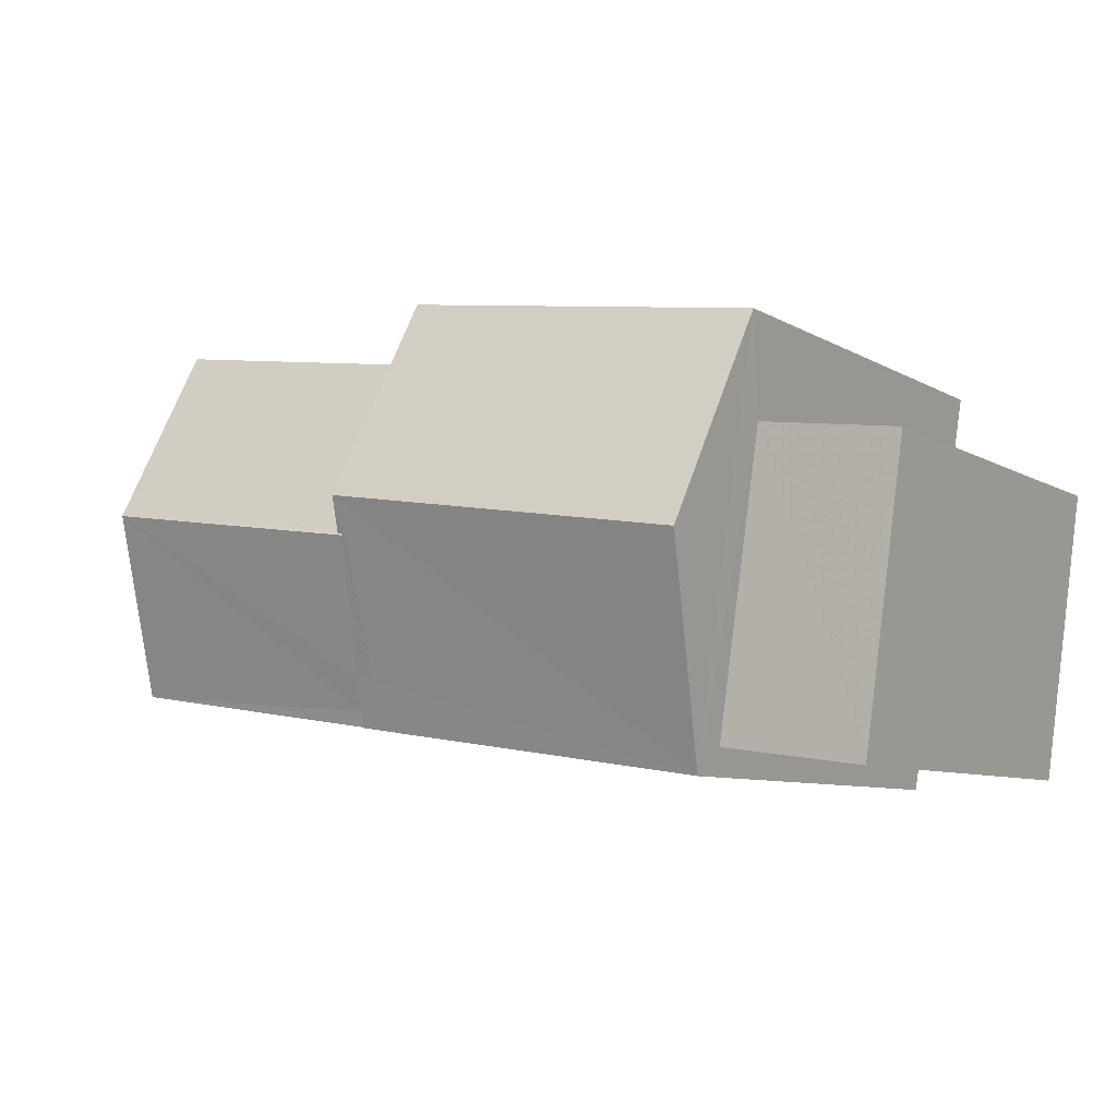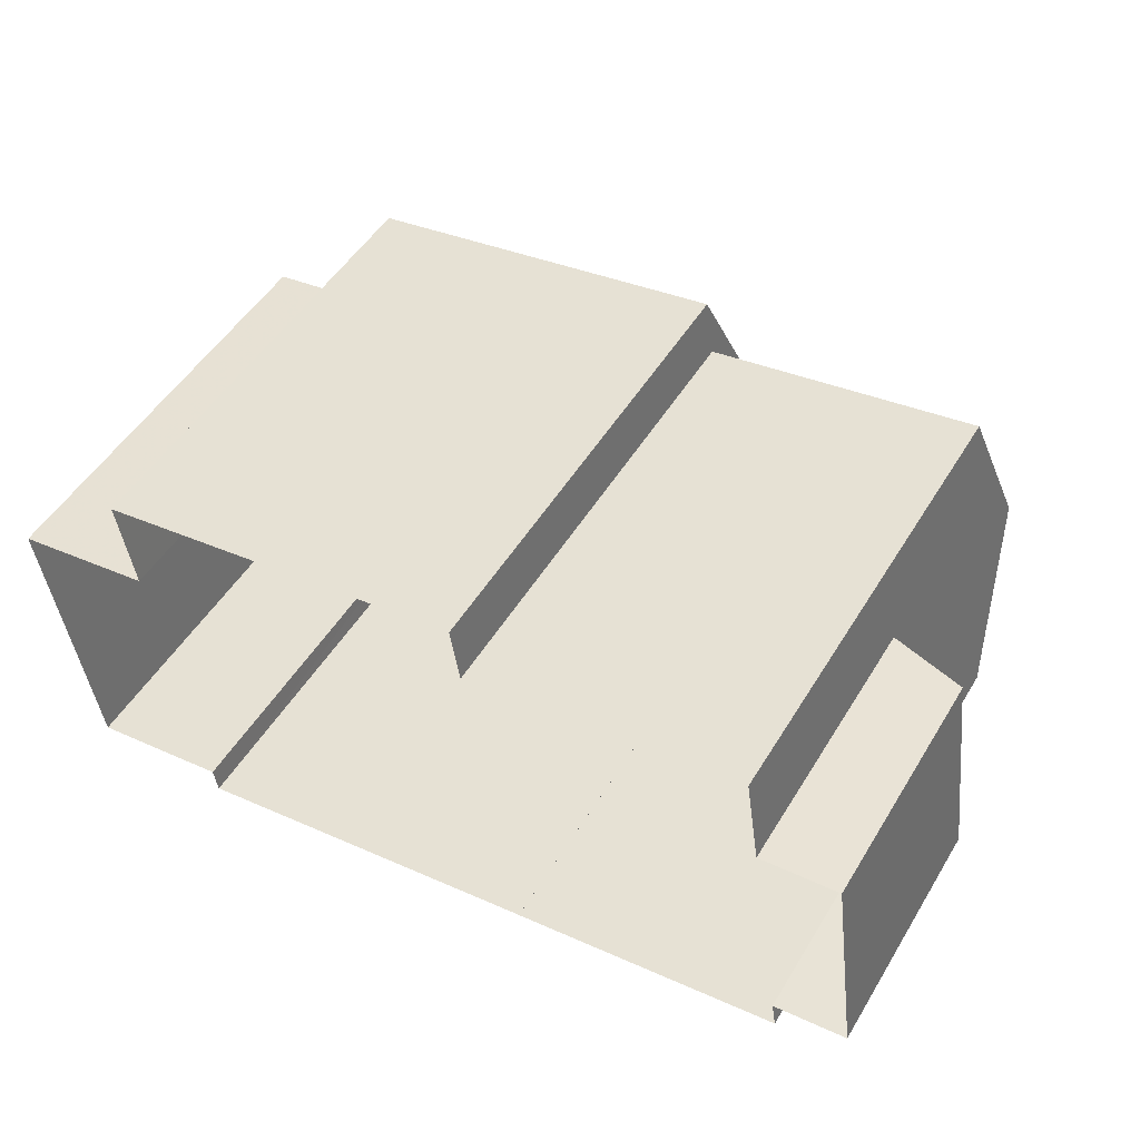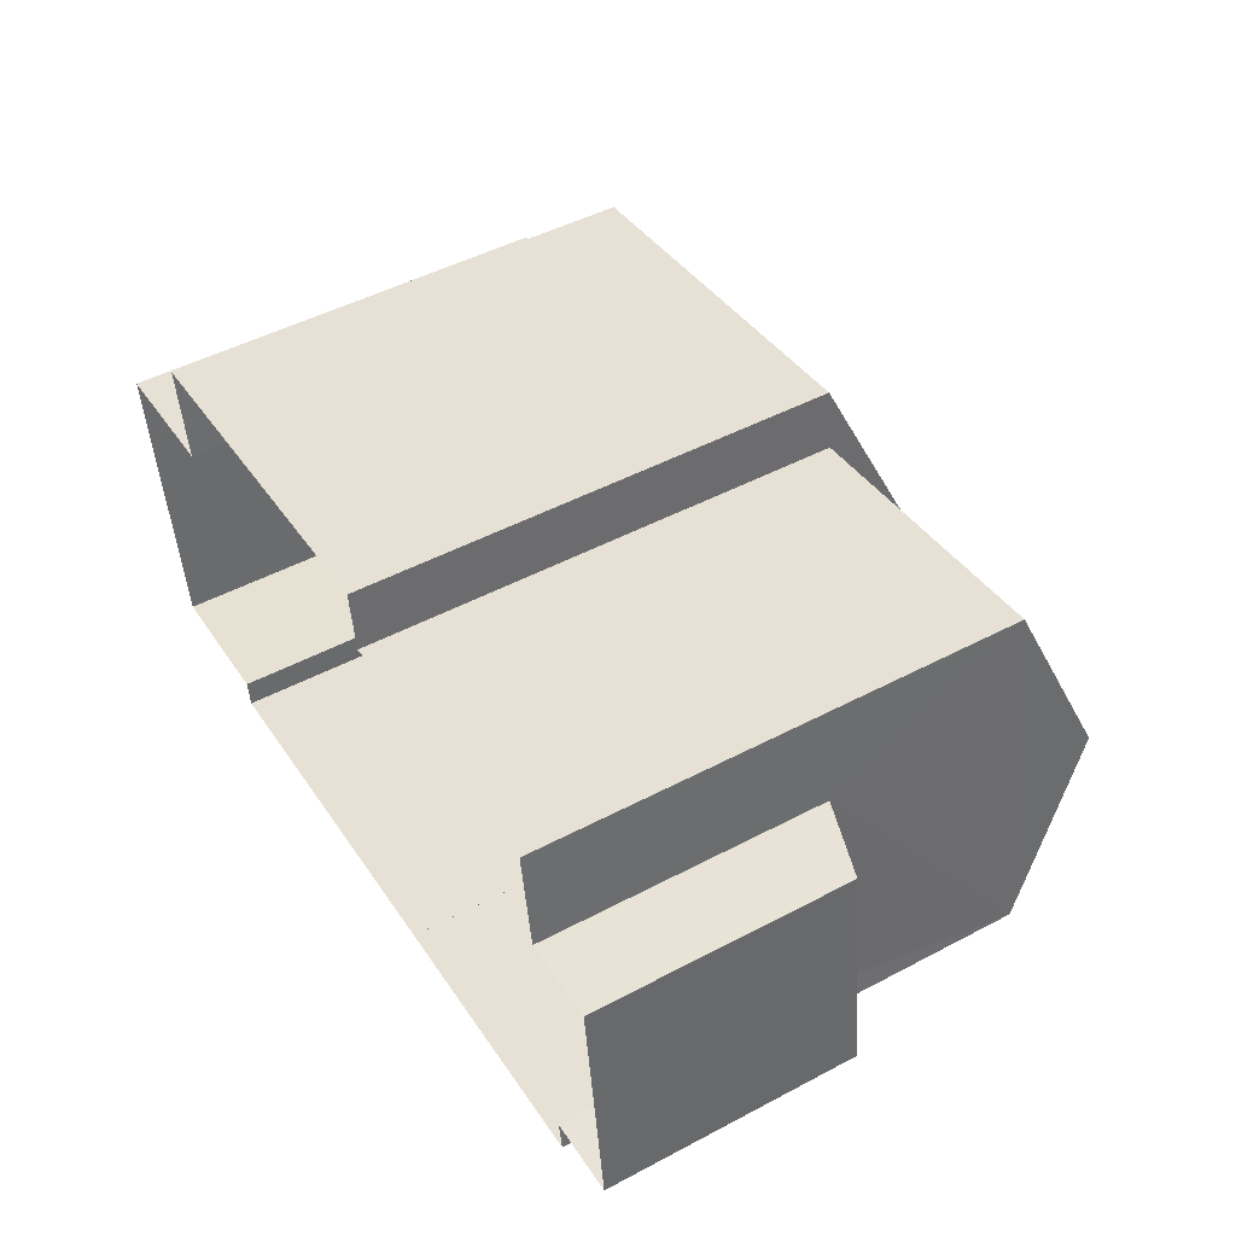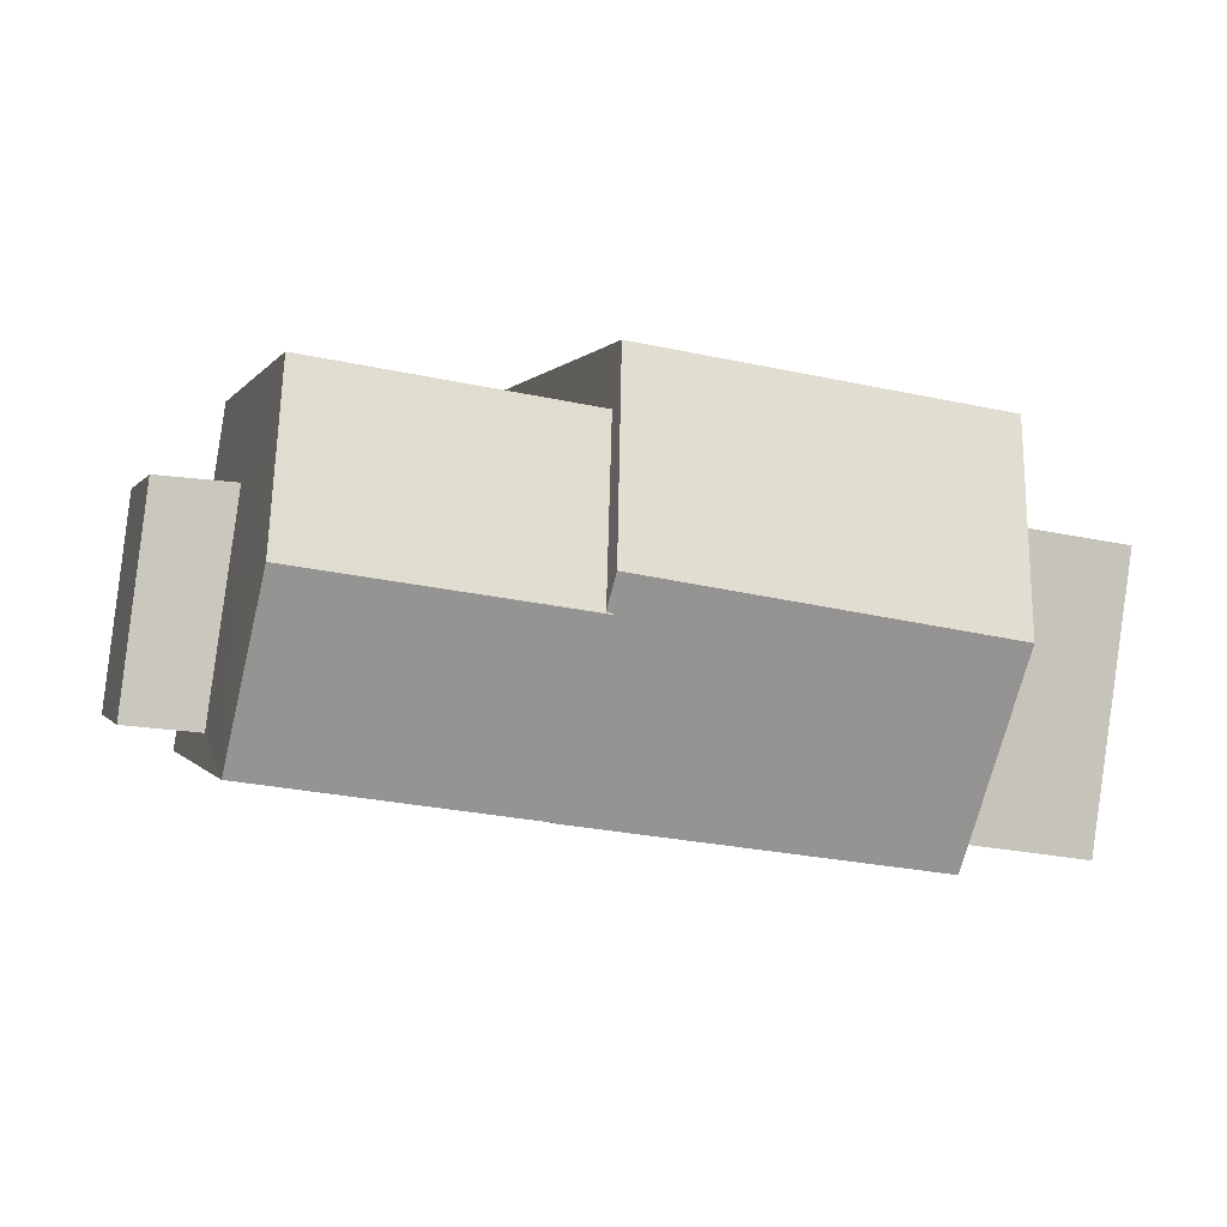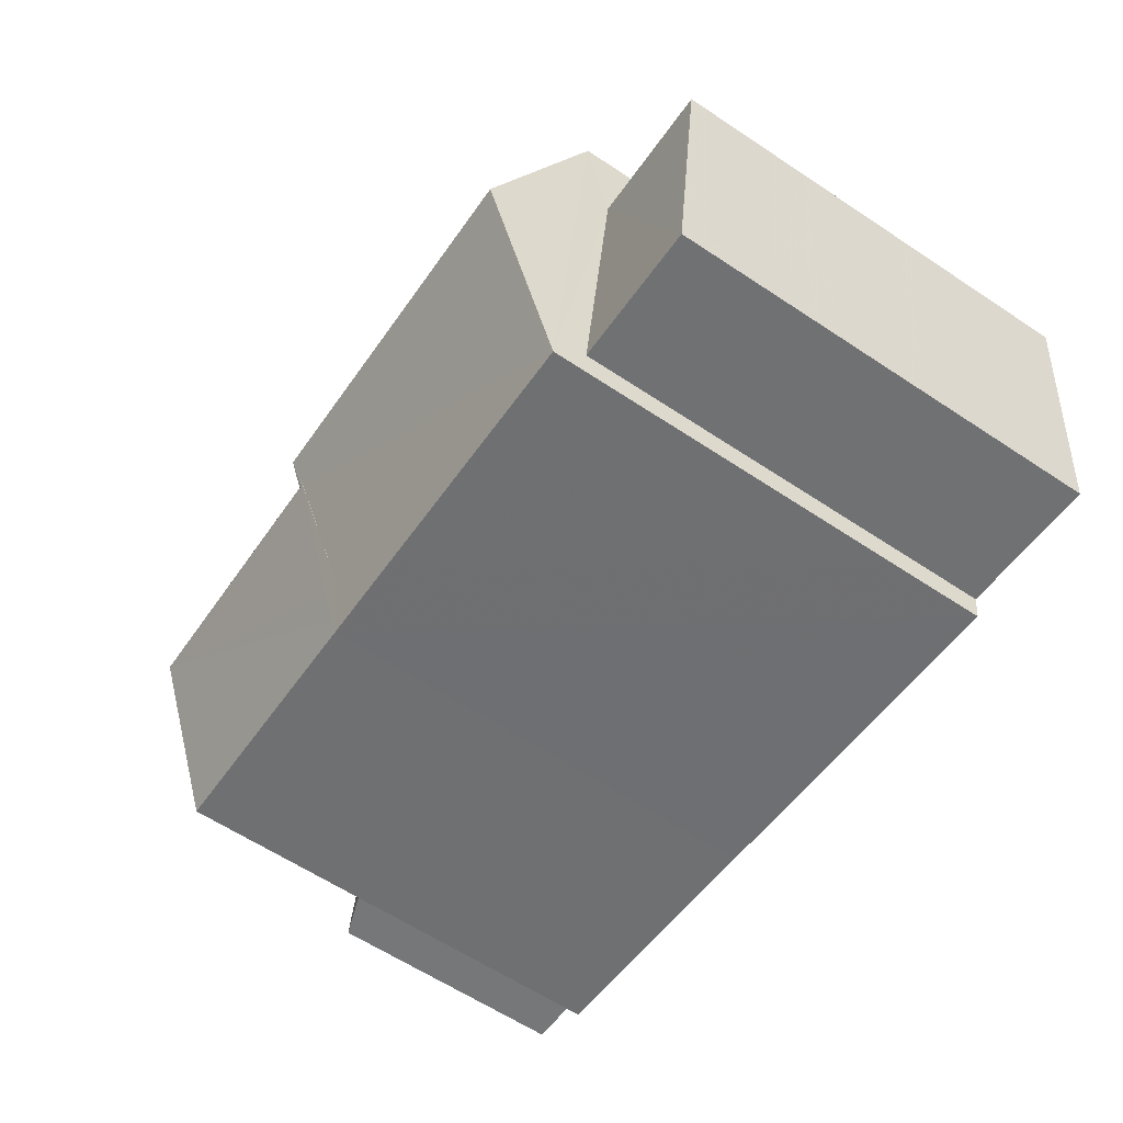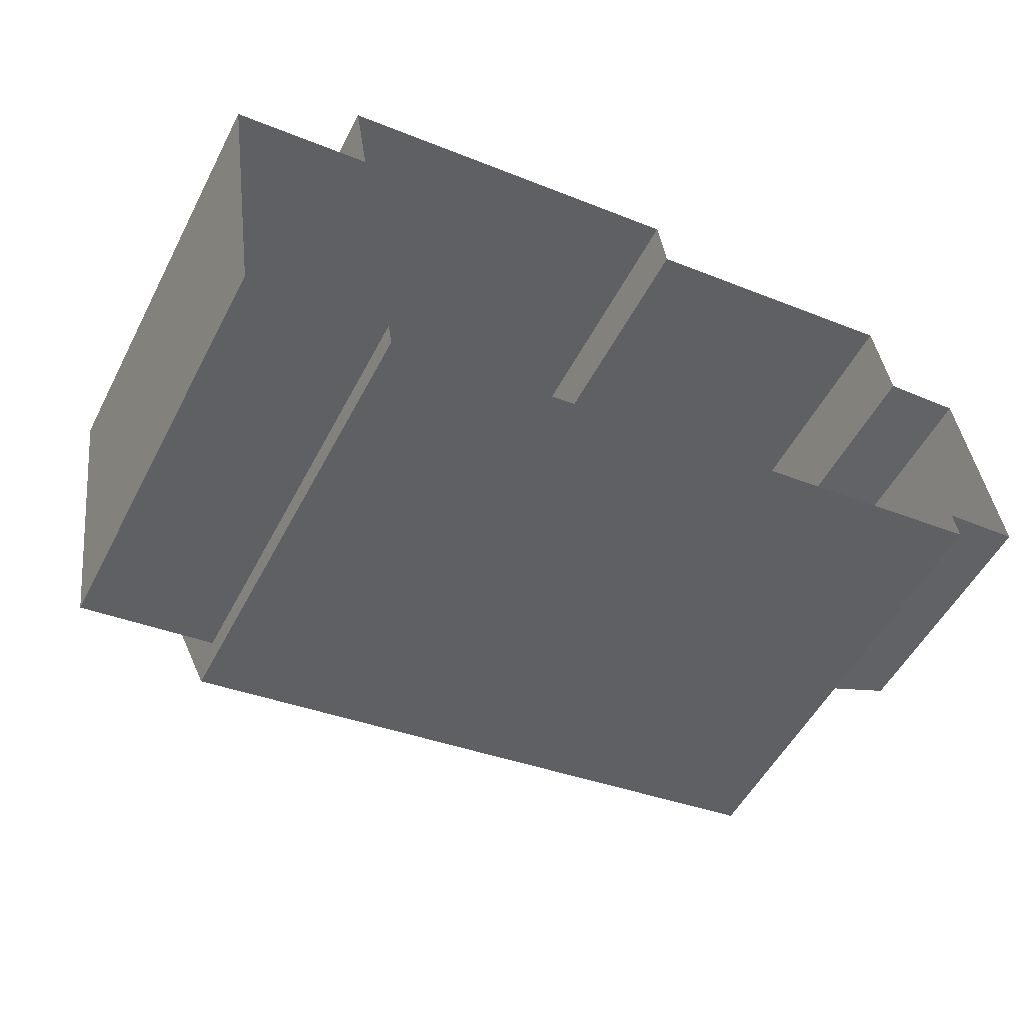
<metadata>
{"format":"obj","ext":"obj","renderer":"f3d","projection":"perspective","resolution":1024,"background":"white","views":[{"elev":-7.8,"azim":33.0,"up":"+Y"},{"elev":50.3,"azim":-149.7,"up":"+Y"},{"elev":48.7,"azim":-120.4,"up":"+Y"},{"elev":-0.2,"azim":-15.2,"up":"+Y"},{"elev":-62.3,"azim":56.1,"up":"+Y"},{"elev":-53.0,"azim":152.9,"up":"+Y"}]}
</metadata>
<code>
v -8.821e+04 -9.938e+04 4.643
v -8.821e+04 -9.938e+04 4.643
v -8.82e+04 -9.938e+04 4.644
v -8.821e+04 -9.938e+04 4.643
v -8.821e+04 -9.938e+04 4.643
v -8.82e+04 -9.938e+04 4.644
v -8.82e+04 -9.939e+04 4.644
v -8.82e+04 -9.939e+04 4.644
v -8.821e+04 -9.939e+04 4.643
v -8.821e+04 -9.938e+04 4.643
v -8.821e+04 -9.939e+04 4.643
v -8.82e+04 -9.939e+04 4.644
v -8.821e+04 -9.939e+04 4.643
v -8.82e+04 -9.939e+04 4.644
v -8.821e+04 -9.939e+04 4.643
v -8.821e+04 -9.939e+04 4.643
v -8.82e+04 -9.938e+04 10.51
v -8.82e+04 -9.939e+04 10.51
v -8.82e+04 -9.939e+04 10.51
v -8.82e+04 -9.939e+04 10.51
v -8.821e+04 -9.939e+04 12.17
v -8.821e+04 -9.939e+04 11.97
v -8.821e+04 -9.939e+04 11.97
v -8.821e+04 -9.939e+04 11.97
v -8.82e+04 -9.939e+04 10.94
v -8.821e+04 -9.939e+04 11.2
v -8.821e+04 -9.939e+04 10.94
v -8.821e+04 -9.939e+04 11.2
v -8.82e+04 -9.939e+04 12.18
v -8.821e+04 -9.938e+04 10.94
v -8.82e+04 -9.938e+04 10.94
v -8.821e+04 -9.939e+04 8.331
v -8.821e+04 -9.938e+04 7.988
v -8.821e+04 -9.939e+04 7.988
v -8.821e+04 -9.938e+04 8.351
v -8.821e+04 -9.938e+04 10.94
v -8.821e+04 -9.939e+04 11.96
v -8.821e+04 -9.938e+04 10.94
v -8.821e+04 -9.939e+04 11.98
v -8.821e+04 -9.939e+04 11.98
v -8.821e+04 -9.939e+04 11.02
v -8.821e+04 -9.939e+04 10.94
v -8.821e+04 -9.939e+04 10.94
v -8.821e+04 -9.939e+04 10.94
f 1 2 3
f 4 5 1
f 6 7 8
f 1 3 6
f 9 10 4
f 11 10 9
f 12 13 14
f 14 6 8
f 12 15 13
f 16 9 13
f 4 1 13
f 1 6 13
f 9 4 13
f 13 6 14
f 17 18 19
f 17 20 18
f 21 22 23
f 21 24 25
f 26 27 25
f 26 28 27
f 21 23 24
f 24 26 25
f 25 29 21
f 30 21 29
f 30 29 31
f 32 33 34
f 32 35 33
f 36 37 38
f 36 39 37
f 23 22 40
f 40 22 39
f 39 22 37
f 24 23 40
f 28 39 41
f 26 40 28
f 40 39 28
f 42 43 44
f 43 41 44
f 41 39 44
f 24 40 26
f 17 19 7
f 6 17 7
f 18 8 7
f 19 18 7
f 20 8 18
f 20 14 8
f 6 3 17
f 3 31 17
f 14 20 12
f 17 31 25
f 20 17 25
f 12 20 25
f 29 25 31
f 38 37 21
f 38 21 30
f 37 22 21
f 41 27 28
f 41 43 27
f 27 15 12
f 25 27 12
f 38 30 2
f 1 38 2
f 27 42 15
f 15 42 13
f 43 42 27
f 30 3 2
f 30 31 3
f 9 34 11
f 9 32 34
f 34 10 11
f 34 33 10
f 4 10 33
f 35 4 33
f 9 16 32
f 16 44 32
f 4 35 5
f 35 44 36
f 32 44 35
f 5 35 36
f 39 36 44
f 13 44 16
f 13 42 44
f 1 5 36
f 38 1 36

</code>
